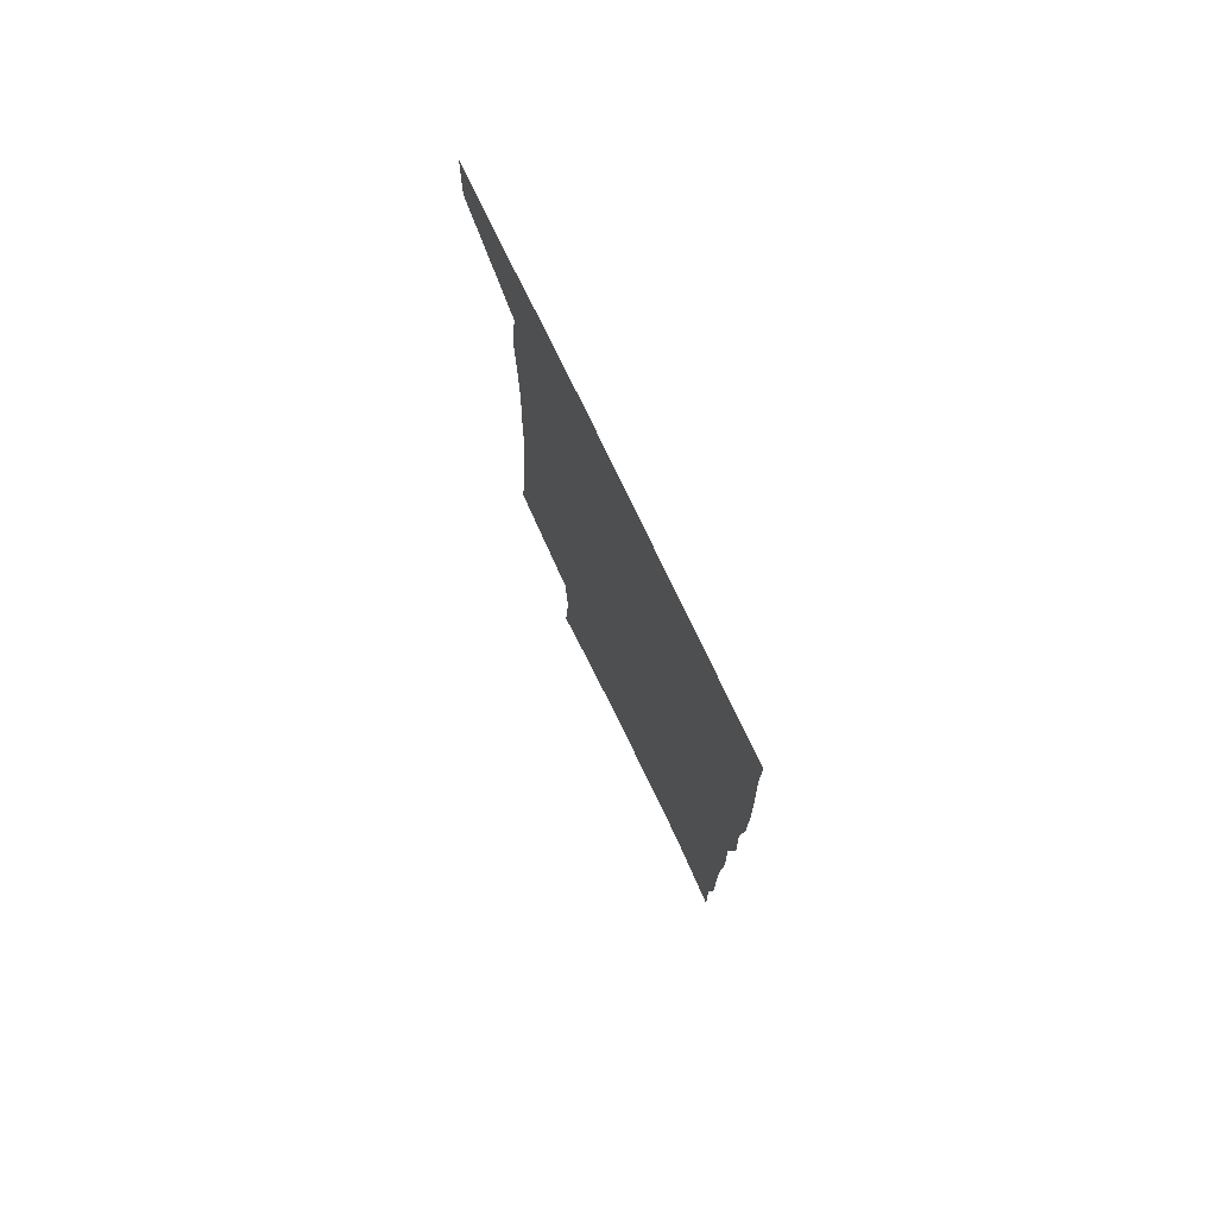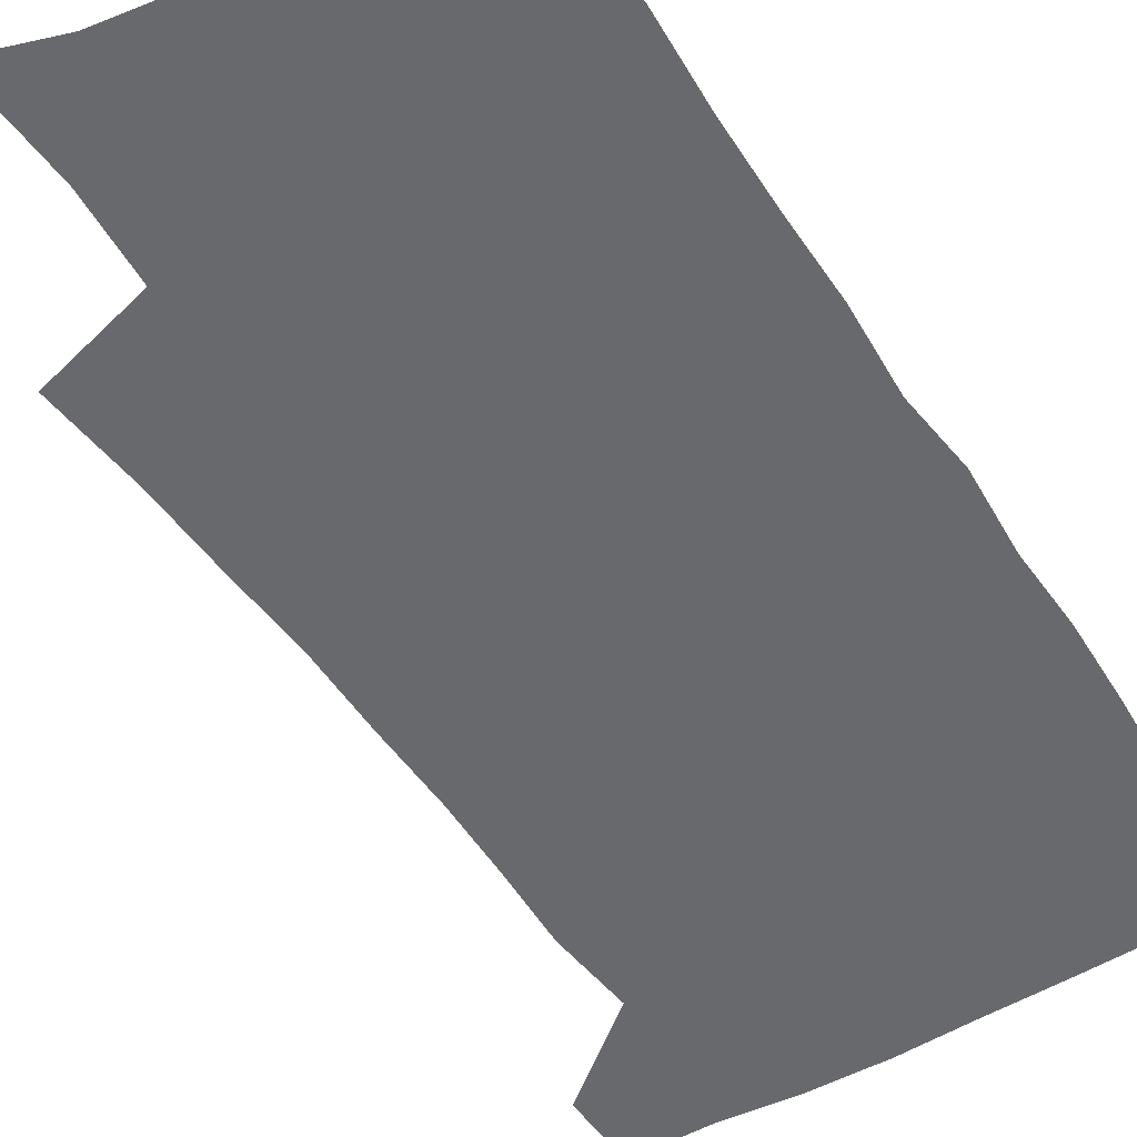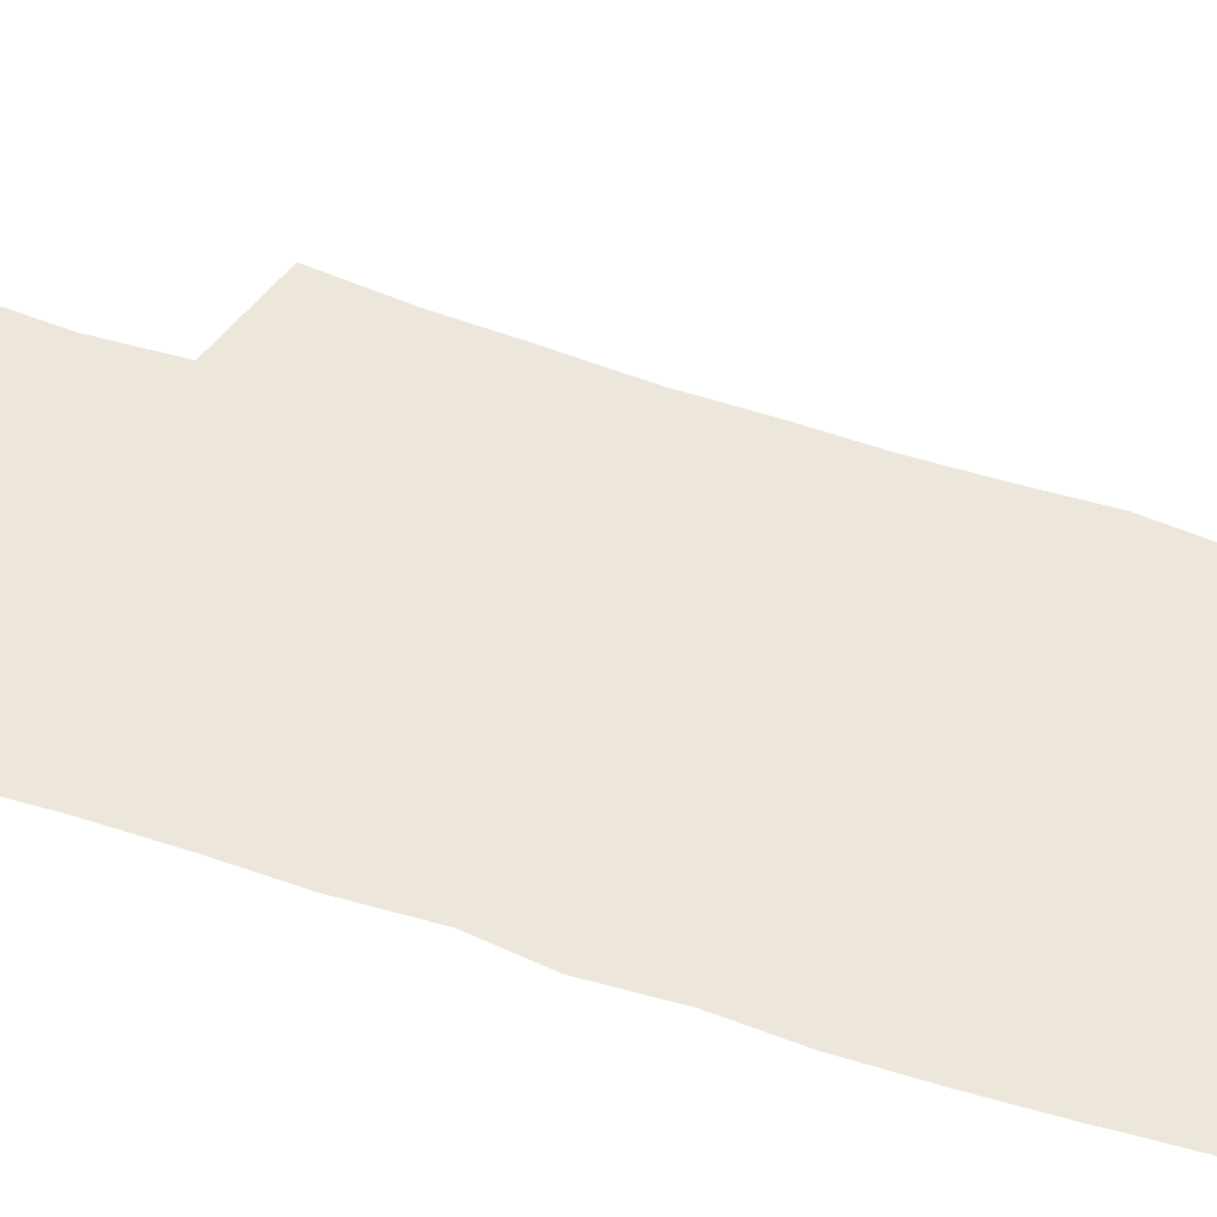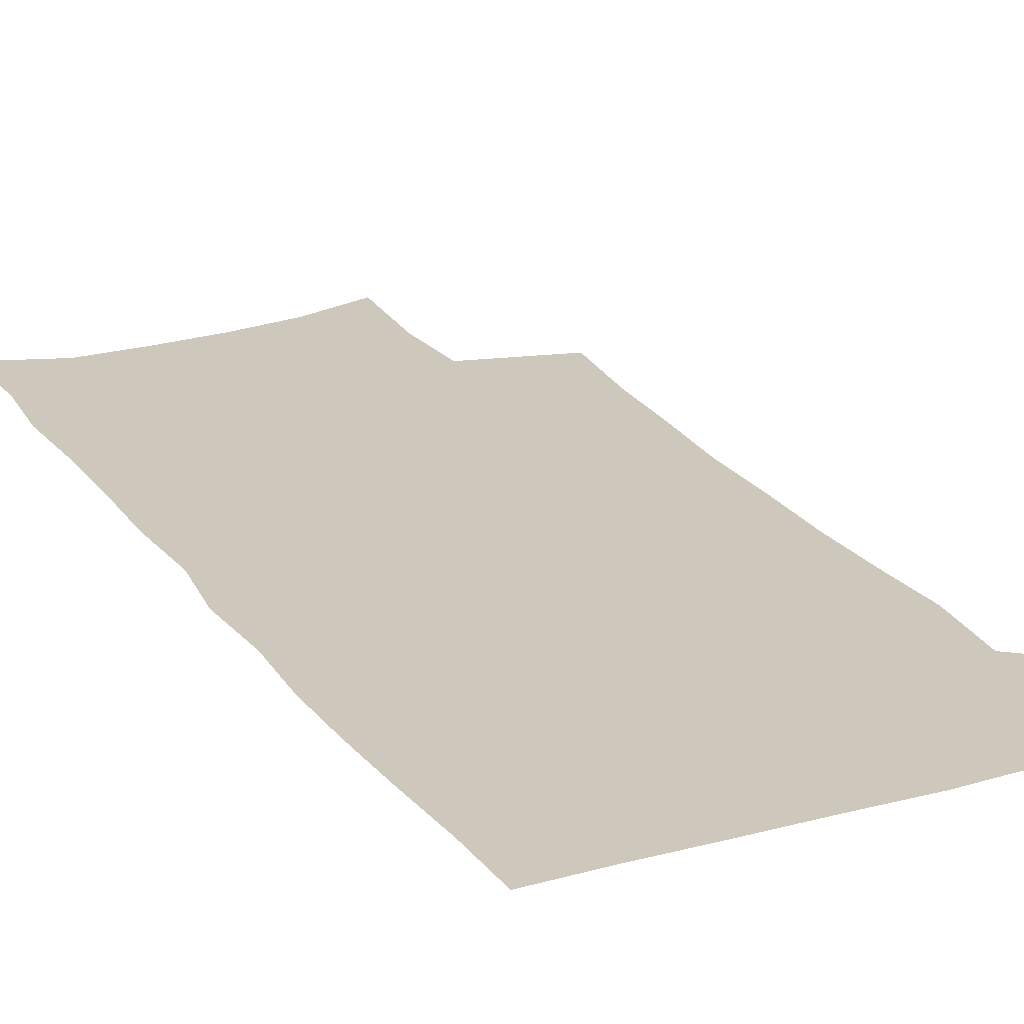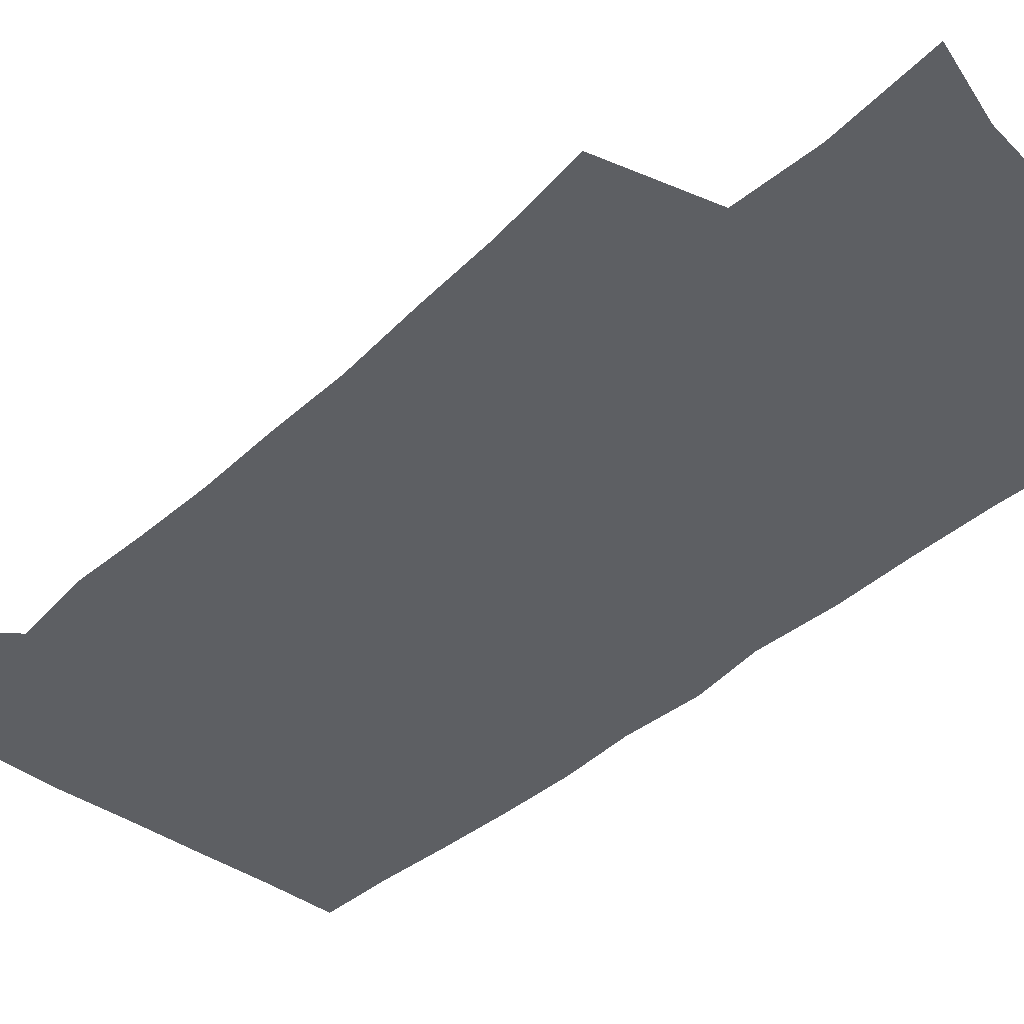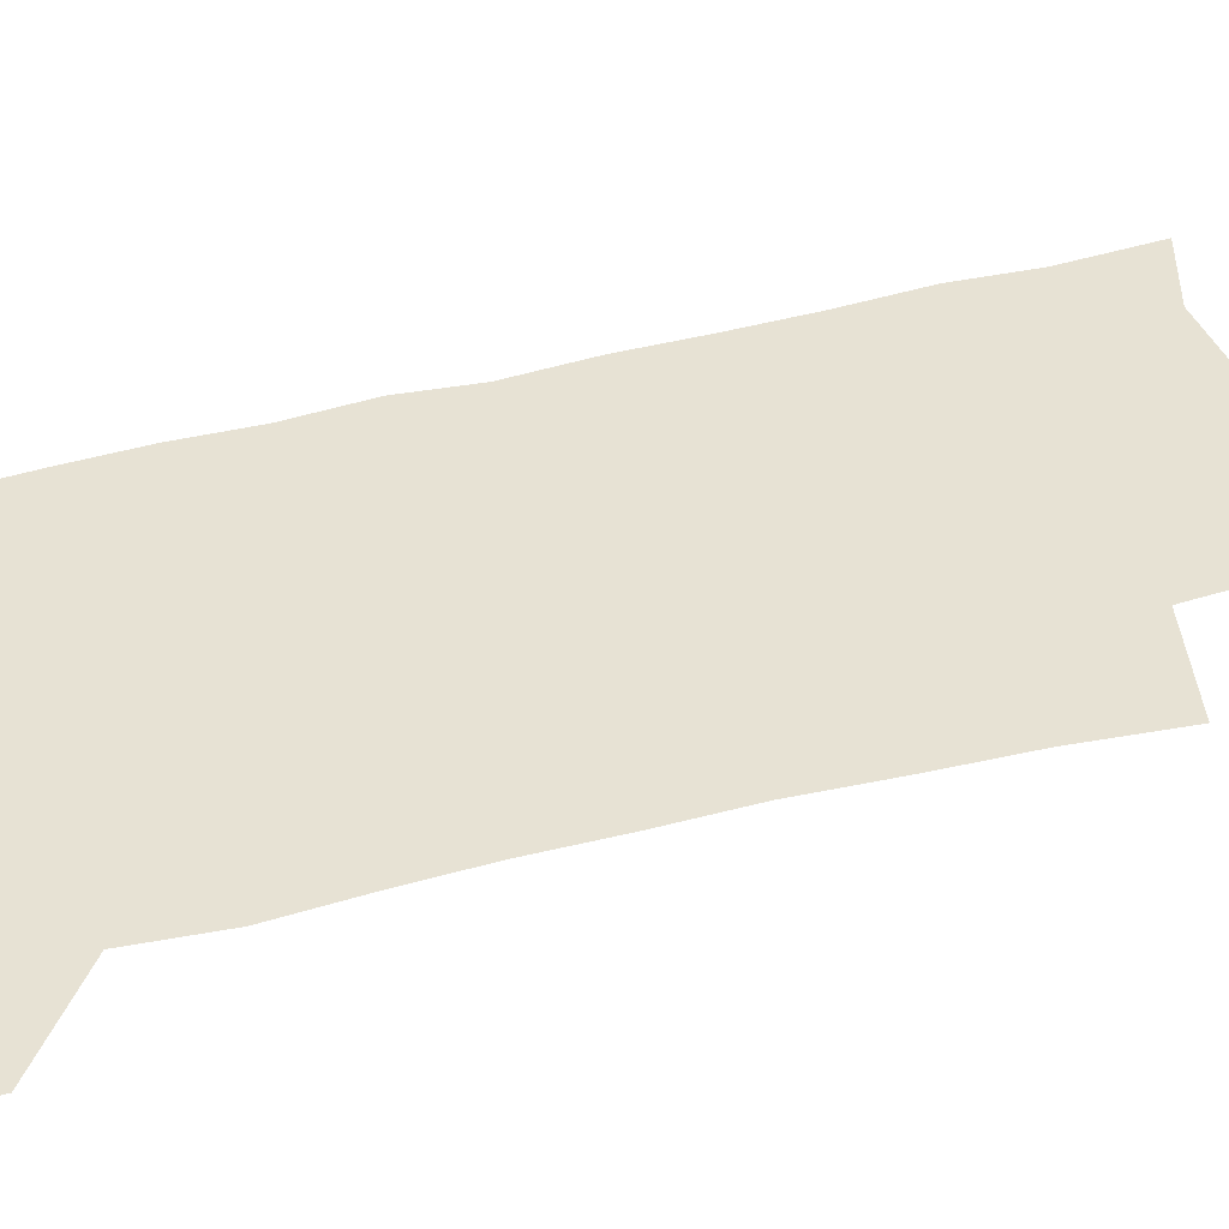
<metadata>
{"format":"obj","ext":"obj","renderer":"f3d","projection":"perspective","resolution":1024,"background":"white","views":[{"elev":77.5,"azim":64.3,"up":"+Y"},{"elev":-52.7,"azim":31.6,"up":"+Z"},{"elev":50.7,"azim":109.5,"up":"+Z"},{"elev":21.9,"azim":153.5,"up":"+Z"},{"elev":-39.8,"azim":-42.8,"up":"+Z"},{"elev":39.9,"azim":-109.8,"up":"+Z"}]}
</metadata>
<code>
v 480.9 535.7 0
v 481.8 564.6 0
v 500.8 244.5 0
v 505.5 282.2 0
v 507.8 316.3 0
v 510.7 350.8 0
v 511.4 382.8 0
v 512.8 415.1 0
v 512.8 445.9 0
v 512.1 475.8 0
v 515.7 507.3 0
v 513.5 536.3 0
v 513.4 564.8 0
v 540.4 157.3 0
v 544 200.3 0
v 542.8 233.4 0
v 546.2 270.5 0
v 547.4 303.2 0
v 546 332.8 0
v 547.4 364.8 0
v 547.5 394.6 0
v 546.7 423.5 0
v 546.4 452.5 0
v 547 481.3 0
v 546.7 509.2 0
v 546.6 536.7 0
v 542.4 567.7 0
v 570.7 167.2 0
v 574.7 213.4 0
v 575.4 247.2 0
v 575.9 279.5 0
v 575.3 309.1 0
v 575.8 340.6 0
v 576.5 371.4 0
v 575.4 398.5 0
v 575.1 427 0
v 575.8 456 0
v 575.5 483.3 0
v 575.5 510.3 0
v 575.4 536.9 0
v 571.9 568.4 0
v 599.5 171.4 0
v 601.3 215.1 0
v 602.2 251.4 0
v 602.4 282.5 0
v 602.4 313 0
v 602.3 342 0
v 602.4 372.1 0
v 602.8 401.8 0
v 602.6 429.2 0
v 602.8 457.6 0
v 602.7 484.3 0
v 603 511.3 0
v 602.5 538.3 0
v 601.7 567.3 0
v 627.7 173.2 0
v 627.9 216.3 0
v 628.2 249.7 0
v 629 279.6 0
v 628.4 313.4 0
v 628.5 343.6 0
v 628.7 373.1 0
v 628.9 401.5 0
v 629.3 429 0
v 629.3 457.2 0
v 629.4 484.5 0
v 629.6 511.3 0
v 630 537.9 0
v 630.4 566.7 0
v 655.8 173.5 0
v 654.9 211.9 0
v 655.4 244.4 0
v 656.1 275.7 0
v 655.8 308.1 0
v 655.8 339.1 0
v 655.8 369.3 0
v 656.4 398.2 0
v 656.5 427.1 0
v 656.8 455.2 0
v 657.5 482.8 0
v 657.6 510.5 0
v 657.9 537.9 0
v 658.8 565.7 0
v 686.8 161.9 0
v 685.6 200.2 0
v 688.3 230.9 0
v 687.1 265.2 0
v 687.3 297.4 0
v 688.2 328.3 0
v 686.8 361.1 0
v 690.4 389.2 0
v 688.9 420.6 0
v 690.6 449.5 0
v 690.2 479 0
v 689.1 508.3 0
v 687.5 537.4 0
v 687.1 565.5 0
v 691 601 0
f 11 12 1
f 1 12 2
f 12 13 2
f 16 17 3
f 3 17 4
f 17 18 4
f 4 18 5
f 18 19 5
f 5 19 6
f 19 20 6
f 6 20 7
f 20 21 7
f 7 21 8
f 21 22 8
f 8 22 9
f 22 23 9
f 9 23 10
f 23 24 10
f 10 24 11
f 24 25 11
f 11 25 12
f 25 26 12
f 12 26 13
f 26 27 13
f 14 28 15
f 28 29 15
f 15 29 16
f 29 30 16
f 16 30 17
f 30 31 17
f 17 31 18
f 31 32 18
f 18 32 19
f 32 33 19
f 19 33 20
f 33 34 20
f 20 34 21
f 34 35 21
f 21 35 22
f 35 36 22
f 22 36 23
f 36 37 23
f 23 37 24
f 37 38 24
f 24 38 25
f 38 39 25
f 25 39 26
f 39 40 26
f 26 40 27
f 40 41 27
f 28 42 29
f 42 43 29
f 29 43 30
f 43 44 30
f 30 44 31
f 44 45 31
f 31 45 32
f 45 46 32
f 32 46 33
f 46 47 33
f 33 47 34
f 47 48 34
f 34 48 35
f 48 49 35
f 35 49 36
f 49 50 36
f 36 50 37
f 50 51 37
f 37 51 38
f 51 52 38
f 38 52 39
f 52 53 39
f 39 53 40
f 53 54 40
f 40 54 41
f 54 55 41
f 42 56 43
f 56 57 43
f 43 57 44
f 57 58 44
f 44 58 45
f 58 59 45
f 45 59 46
f 59 60 46
f 46 60 47
f 60 61 47
f 47 61 48
f 61 62 48
f 48 62 49
f 62 63 49
f 49 63 50
f 63 64 50
f 50 64 51
f 64 65 51
f 51 65 52
f 65 66 52
f 52 66 53
f 66 67 53
f 53 67 54
f 67 68 54
f 54 68 55
f 68 69 55
f 56 70 57
f 70 71 57
f 57 71 58
f 71 72 58
f 58 72 59
f 72 73 59
f 59 73 60
f 73 74 60
f 60 74 61
f 74 75 61
f 61 75 62
f 75 76 62
f 62 76 63
f 76 77 63
f 63 77 64
f 77 78 64
f 64 78 65
f 78 79 65
f 65 79 66
f 79 80 66
f 66 80 67
f 80 81 67
f 67 81 68
f 81 82 68
f 68 82 69
f 82 83 69
f 70 84 71
f 84 85 71
f 71 85 72
f 85 86 72
f 72 86 73
f 86 87 73
f 73 87 74
f 87 88 74
f 74 88 75
f 88 89 75
f 75 89 76
f 89 90 76
f 76 90 77
f 90 91 77
f 77 91 78
f 91 92 78
f 78 92 79
f 92 93 79
f 79 93 80
f 93 94 80
f 80 94 81
f 94 95 81
f 81 95 82
f 95 96 82
f 82 96 83
f 96 97 83

</code>
